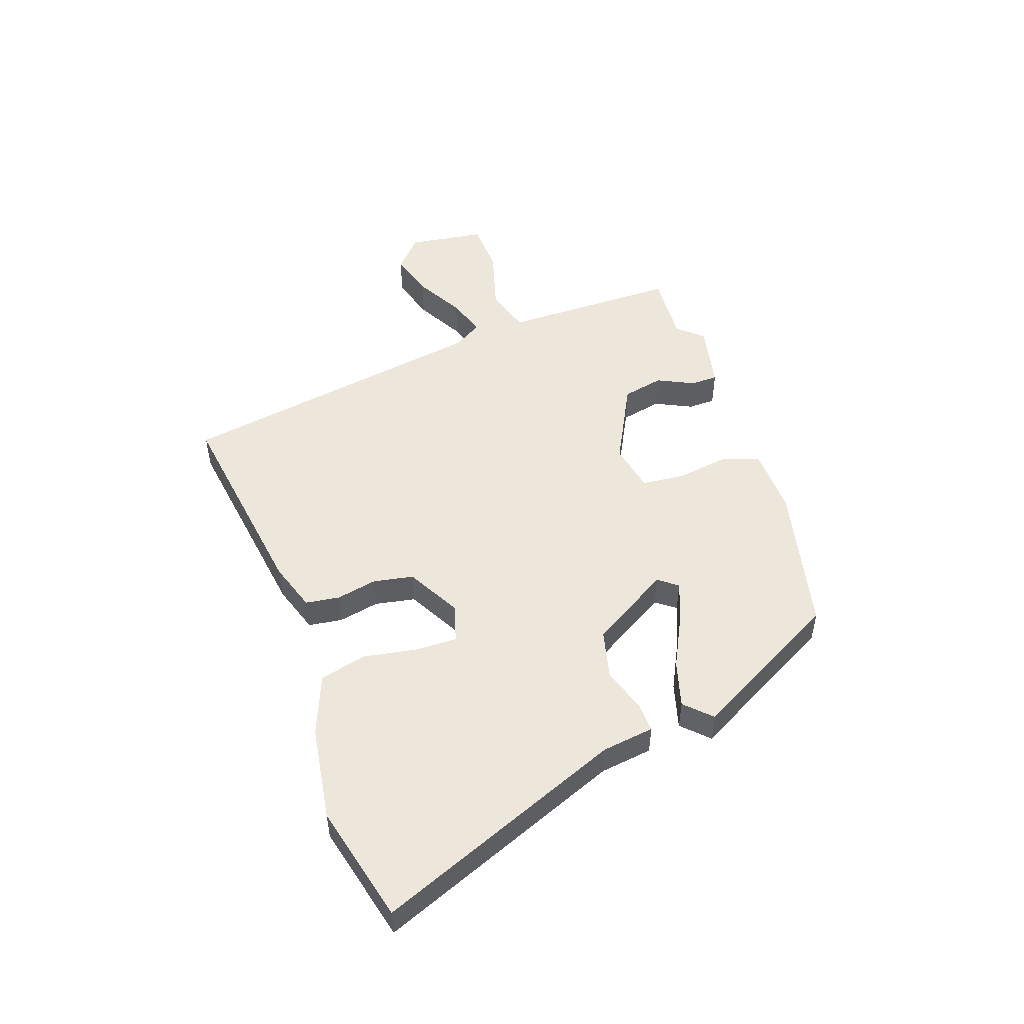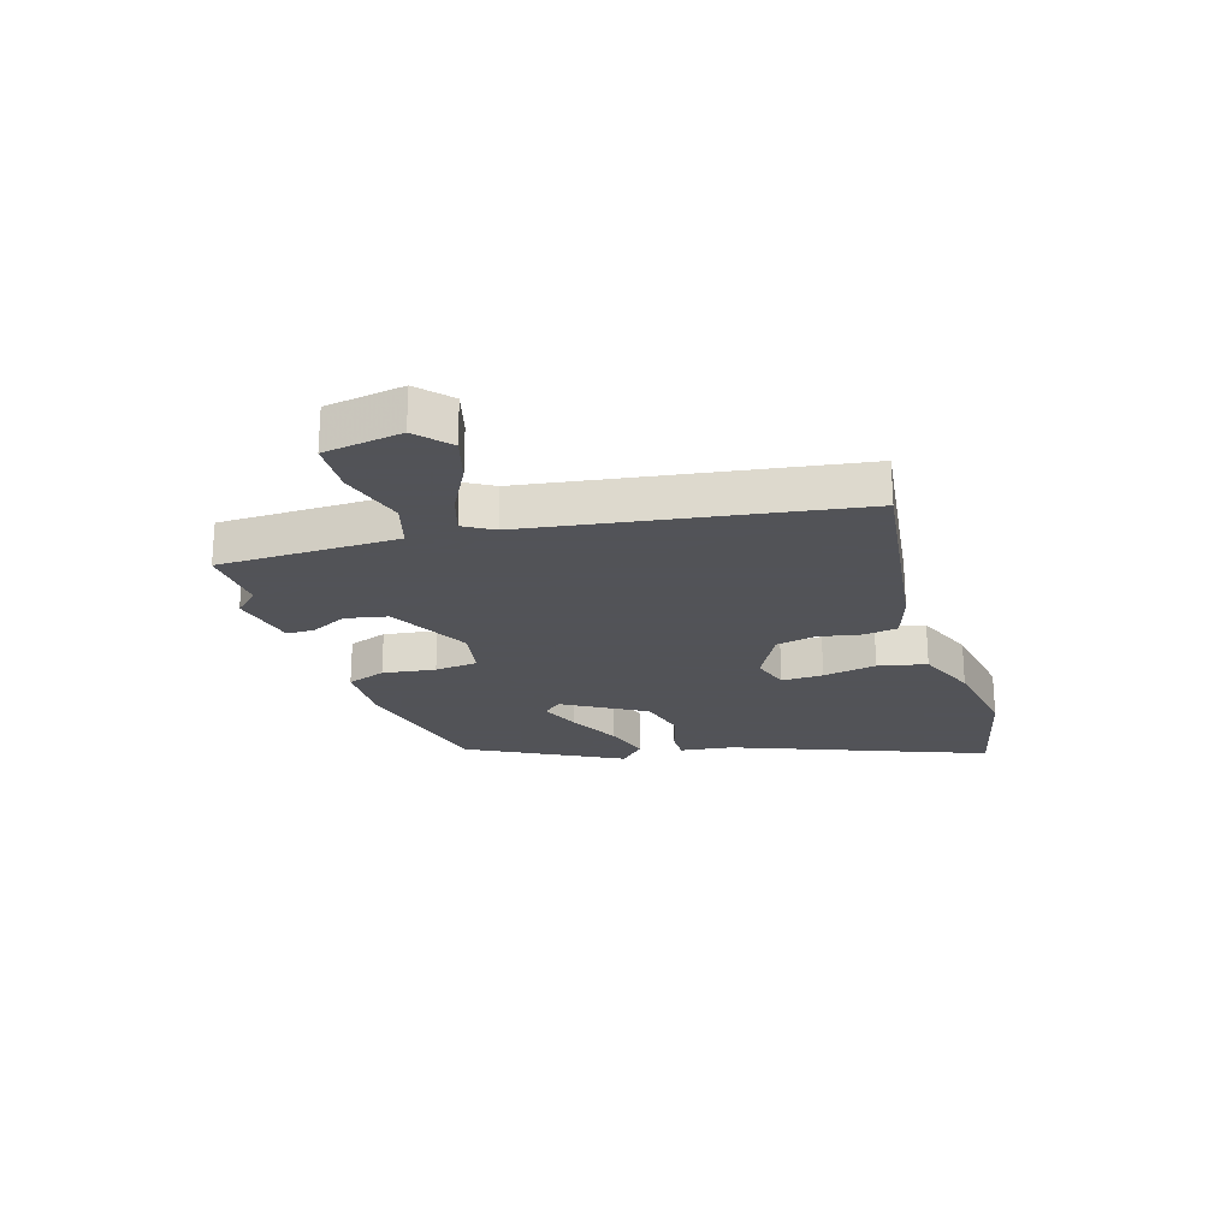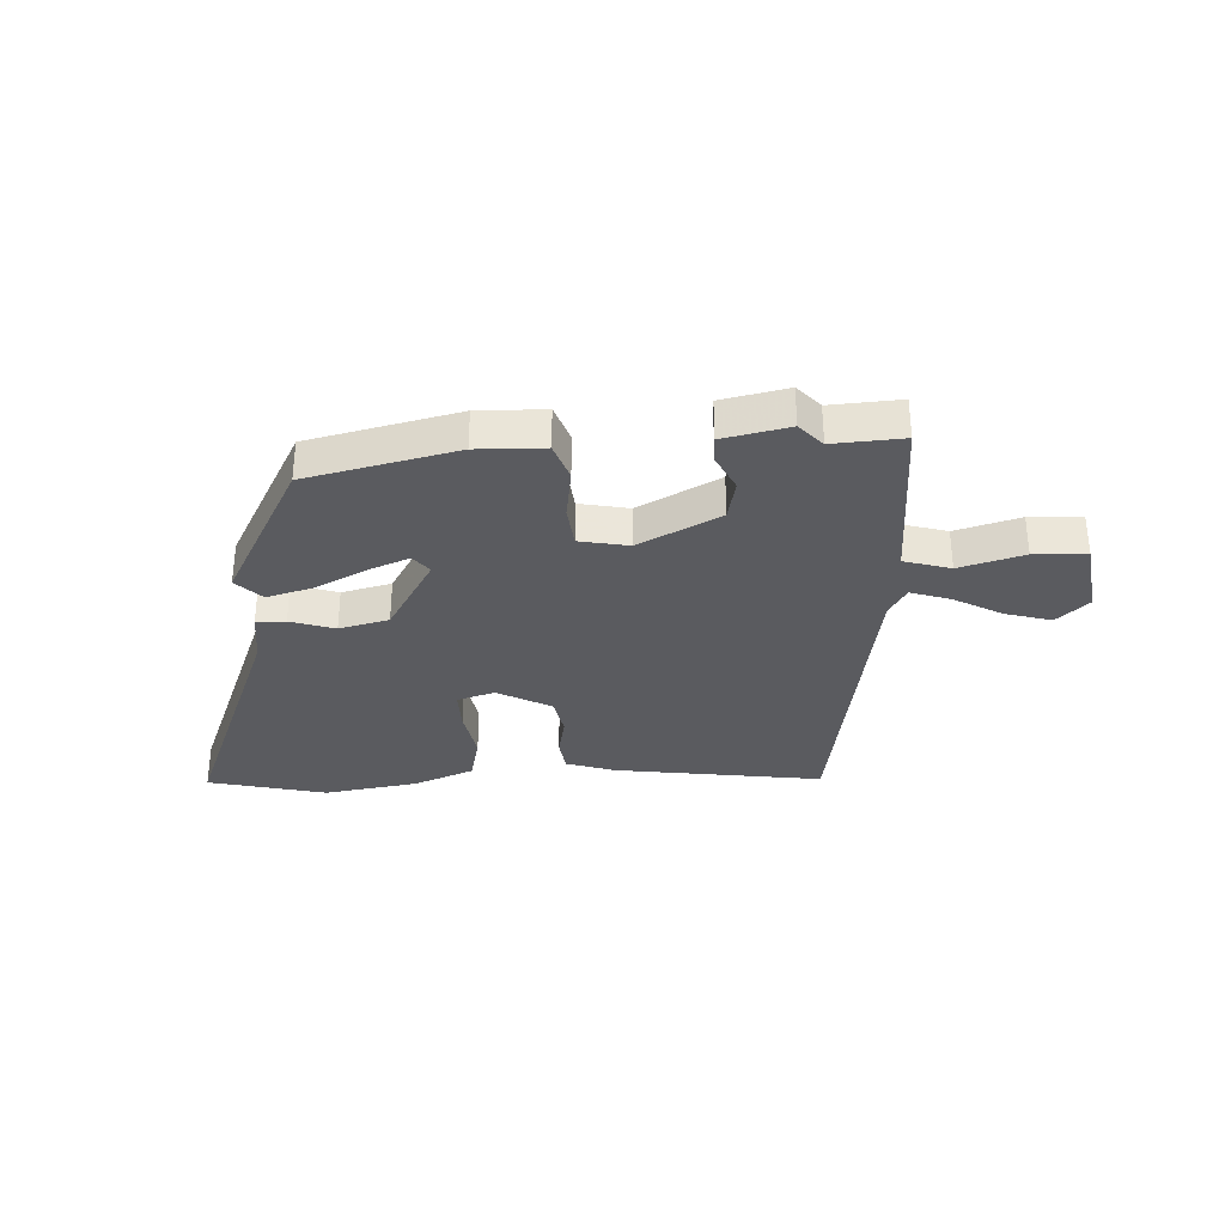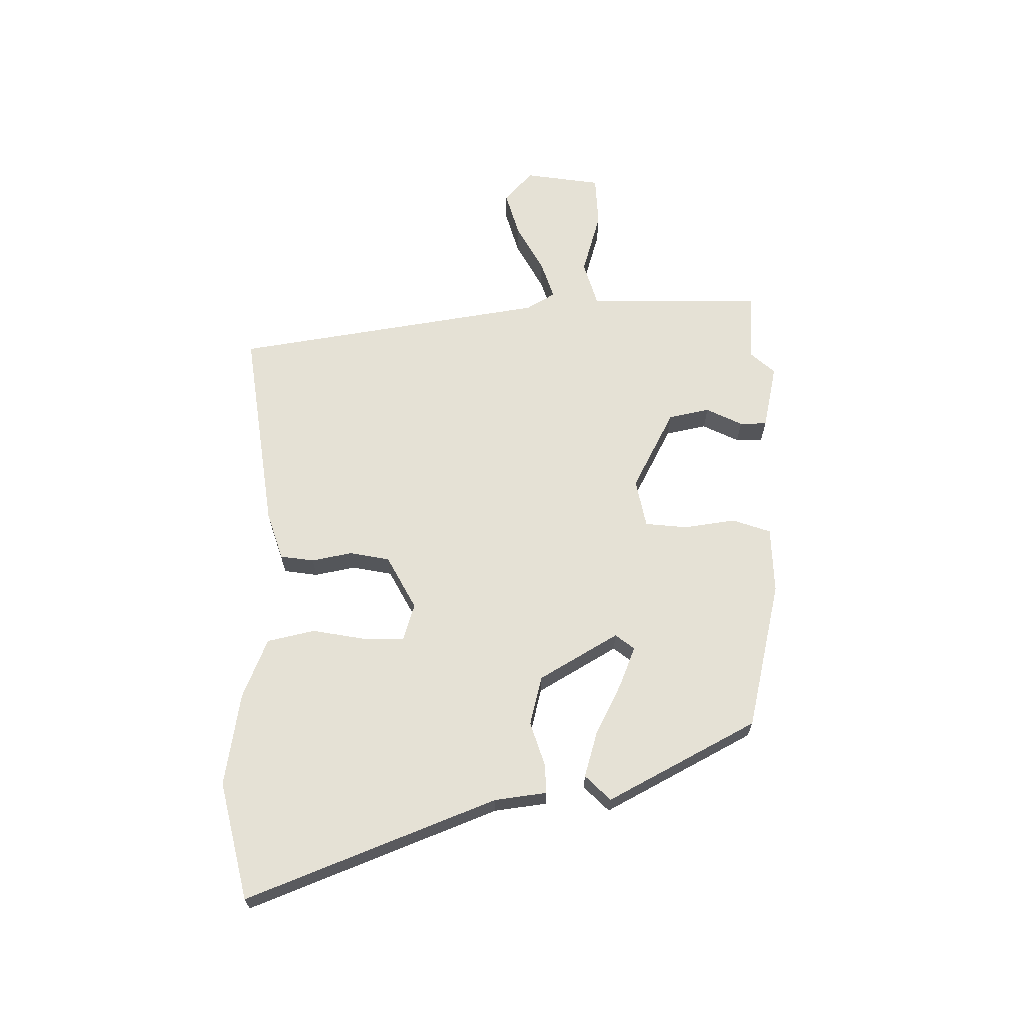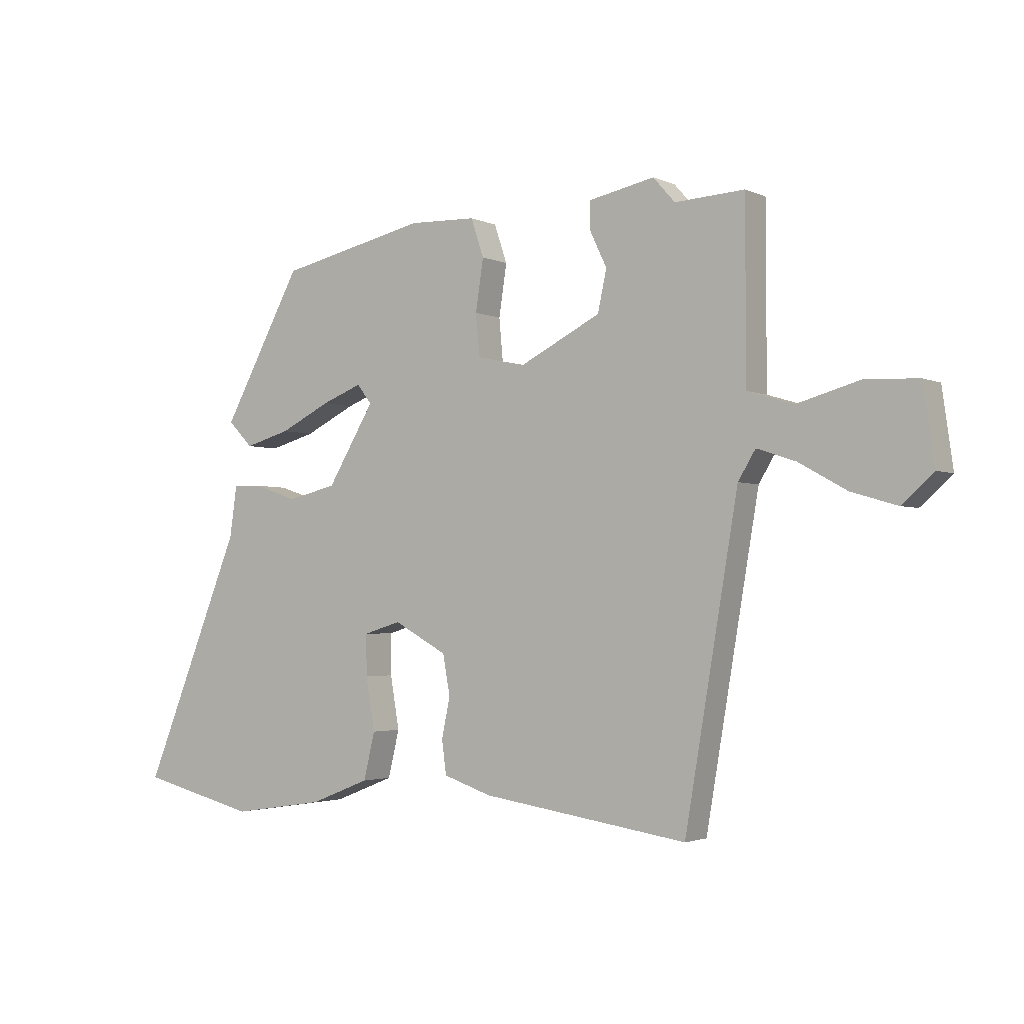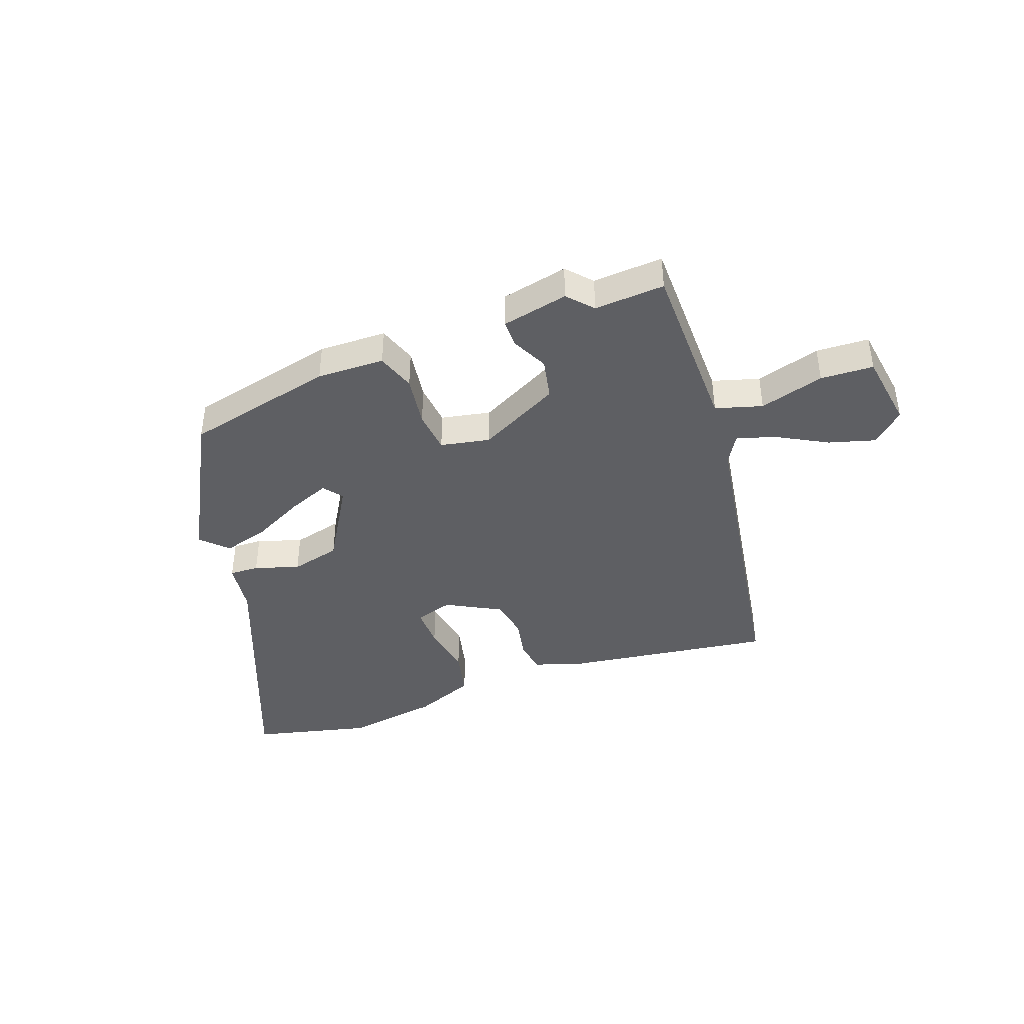
<metadata>
{"format":"obj","ext":"obj","renderer":"f3d","projection":"perspective","resolution":1024,"background":"white","views":[{"elev":50.4,"azim":-109.0,"up":"+Y"},{"elev":-22.5,"azim":108.1,"up":"+Y"},{"elev":-32.8,"azim":3.4,"up":"+Y"},{"elev":65.1,"azim":-90.1,"up":"+Y"},{"elev":-2.6,"azim":33.6,"up":"+Z"},{"elev":-41.3,"azim":20.6,"up":"+Y"}]}
</metadata>
<code>
v 0.42 0.07 -0.506
v 0.052 0.07 -0.451
v -0.034 0.07 -0.422
v -0.042 0.07 -0.362
v -0.027 0.07 -0.29
v -0.04 0.07 -0.219
v -0.135 0.07 -0.167
v -0.202 0.07 -0.187
v -0.201 0.07 -0.26
v -0.185 0.07 -0.354
v -0.205 0.07 -0.438
v -0.312 0.07 -0.48
v -0.479 0.07 -0.505
v -0.688 0.07 -0.453
v -0.51 0.07 -0.015
v -0.497 0.07 0.077
v -0.445 0.07 0.075
v -0.367 0.07 0.049
v -0.279 0.07 0.07
v -0.195 0.07 0.209
v -0.221 0.07 0.243
v -0.293 0.07 0.215
v -0.384 0.07 0.17
v -0.466 0.07 0.147
v -0.51 0.07 0.192
v -0.367 0.07 0.454
v -0.102 0.07 0.513
v 0.017 0.07 0.509
v 0.04 0.07 0.441
v 0.026 0.07 0.349
v 0.033 0.07 0.274
v 0.12 0.07 0.256
v 0.264 0.07 0.329
v 0.28 0.07 0.402
v 0.249 0.07 0.467
v 0.25 0.07 0.515
v 0.367 0.07 0.539
v 0.406 0.07 0.495
v 0.53 0.07 0.502
v 0.53 0.07 0.366
v 0.53 0.07 0.19
v 0.612 0.07 0.165
v 0.726 0.07 0.197
v 0.819 0.07 0.192
v 0.838 0.07 0.056
v 0.782 0.07 0.006
v 0.701 0.07 0.03
v 0.615 0.07 0.078
v 0.546 0.07 0.101
v 0.515 0.07 0.05
v 0.42 0 -0.506
v 0.052 0 -0.451
v -0.034 0 -0.422
v -0.042 0 -0.362
v -0.027 0 -0.29
v -0.04 0 -0.219
v -0.135 0 -0.167
v -0.202 0 -0.187
v -0.201 0 -0.26
v -0.185 0 -0.354
v -0.205 0 -0.438
v -0.312 0 -0.48
v -0.479 0 -0.505
v -0.688 0 -0.453
v -0.51 0 -0.015
v -0.497 0 0.077
v -0.445 0 0.075
v -0.367 0 0.049
v -0.279 0 0.07
v -0.195 0 0.209
v -0.221 0 0.243
v -0.293 0 0.215
v -0.384 0 0.17
v -0.466 0 0.147
v -0.51 0 0.192
v -0.367 0 0.454
v -0.102 0 0.513
v 0.017 0 0.509
v 0.04 0 0.441
v 0.026 0 0.349
v 0.033 0 0.274
v 0.12 0 0.256
v 0.264 0 0.329
v 0.28 0 0.402
v 0.249 0 0.467
v 0.25 0 0.515
v 0.367 0 0.539
v 0.406 0 0.495
v 0.53 0 0.502
v 0.53 0 0.366
v 0.53 0 0.19
v 0.612 0 0.165
v 0.726 0 0.197
v 0.819 0 0.192
v 0.838 0 0.056
v 0.782 0 0.006
v 0.701 0 0.03
v 0.615 0 0.078
v 0.546 0 0.101
v 0.515 0 0.05
f 46 47 48
f 45 46 48
f 44 45 48
f 43 44 48
f 42 43 48
f 41 42 48 49
f 38 39 40
f 38 40 41
f 41 49 50
f 38 41 50
f 37 38 50
f 36 37 50
f 35 36 50
f 34 35 50
f 28 29 30
f 27 28 30
f 26 27 30
f 25 26 30
f 24 25 30
f 22 23 24
f 22 24 30
f 21 22 30
f 20 21 30 31
f 15 16 17 18
f 15 18 19
f 14 15 19
f 13 14 19
f 12 13 19
f 11 12 19
f 10 11 19
f 9 10 19
f 8 9 19
f 20 31 32
f 19 20 32
f 8 19 32
f 7 8 32
f 3 4 5
f 2 3 5
f 1 2 5 6
f 33 34 50 1
f 6 7 32 33
f 1 6 33
f 98 97 96
f 98 96 95
f 98 95 94
f 98 94 93
f 98 93 92
f 99 98 92 91
f 90 89 88
f 91 90 88
f 100 99 91
f 100 91 88
f 100 88 87
f 100 87 86
f 100 86 85
f 100 85 84
f 80 79 78
f 80 78 77
f 80 77 76
f 80 76 75
f 80 75 74
f 74 73 72
f 80 74 72
f 80 72 71
f 81 80 71 70
f 68 67 66 65
f 69 68 65
f 69 65 64
f 69 64 63
f 69 63 62
f 69 62 61
f 69 61 60
f 69 60 59
f 69 59 58
f 82 81 70
f 82 70 69
f 82 69 58
f 82 58 57
f 55 54 53
f 55 53 52
f 56 55 52 51
f 51 100 84 83
f 83 82 57 56
f 83 56 51
f 1 51 52 2
f 2 52 53 3
f 3 53 54 4
f 4 54 55 5
f 5 55 56 6
f 6 56 57 7
f 7 57 58 8
f 8 58 59 9
f 9 59 60 10
f 10 60 61 11
f 11 61 62 12
f 12 62 63 13
f 13 63 64 14
f 14 64 65 15
f 15 65 66 16
f 16 66 67 17
f 17 67 68 18
f 18 68 69 19
f 19 69 70 20
f 20 70 71 21
f 21 71 72 22
f 22 72 73 23
f 23 73 74 24
f 24 74 75 25
f 25 75 76 26
f 26 76 77 27
f 27 77 78 28
f 28 78 79 29
f 29 79 80 30
f 30 80 81 31
f 31 81 82 32
f 32 82 83 33
f 33 83 84 34
f 34 84 85 35
f 35 85 86 36
f 36 86 87 37
f 37 87 88 38
f 38 88 89 39
f 39 89 90 40
f 40 90 91 41
f 41 91 92 42
f 42 92 93 43
f 43 93 94 44
f 44 94 95 45
f 45 95 96 46
f 46 96 97 47
f 47 97 98 48
f 48 98 99 49
f 49 99 100 50
f 50 100 51 1

</code>
